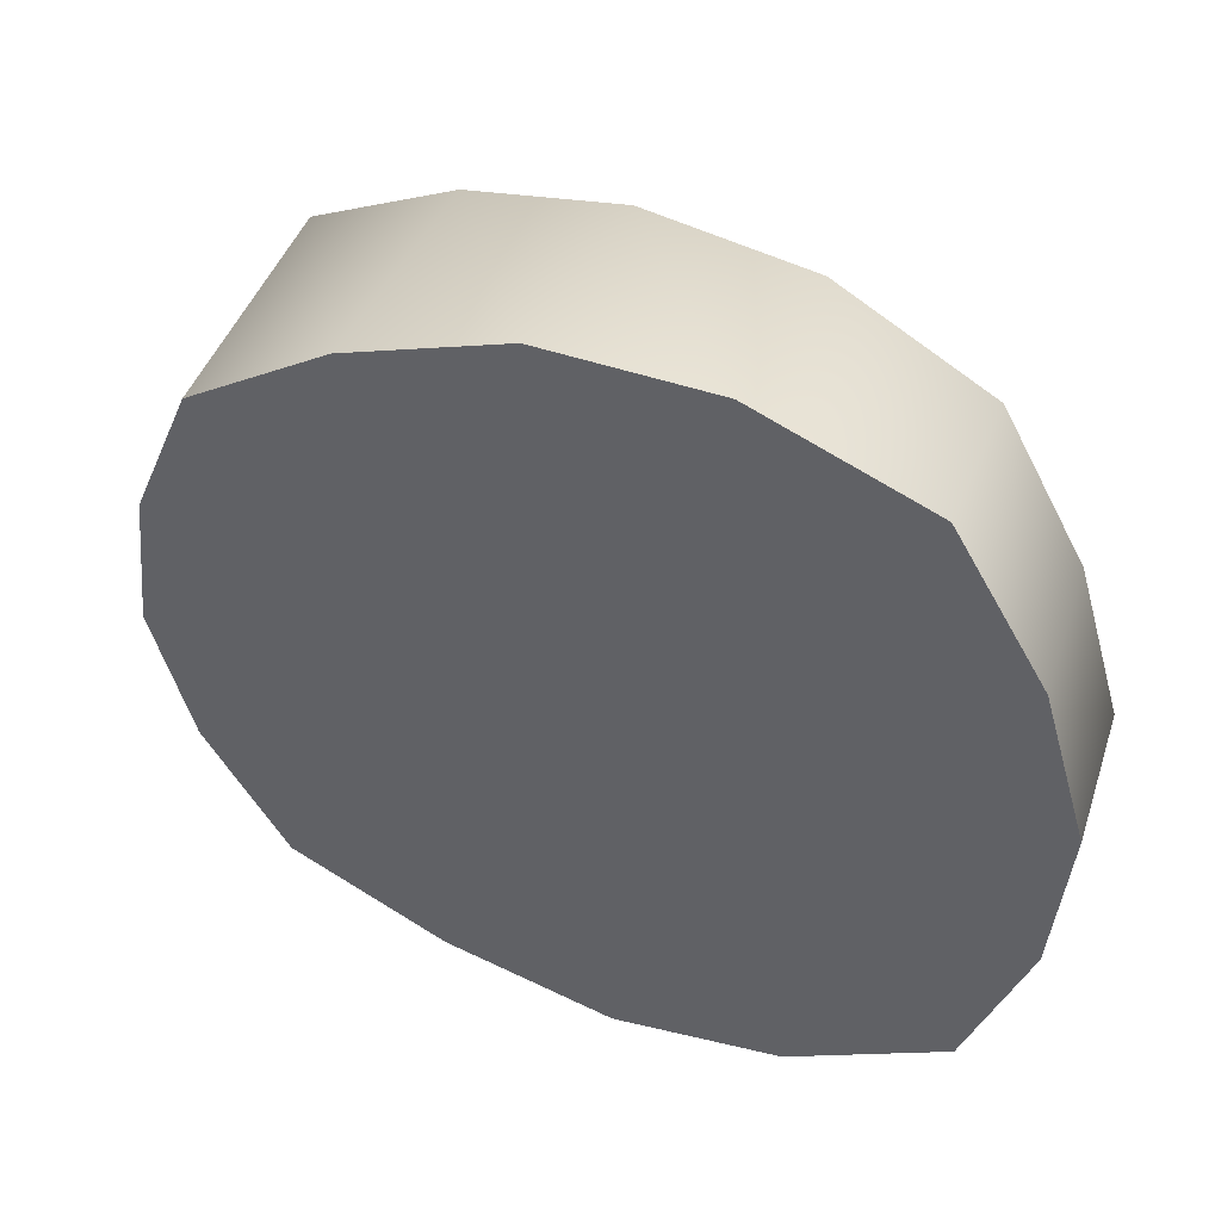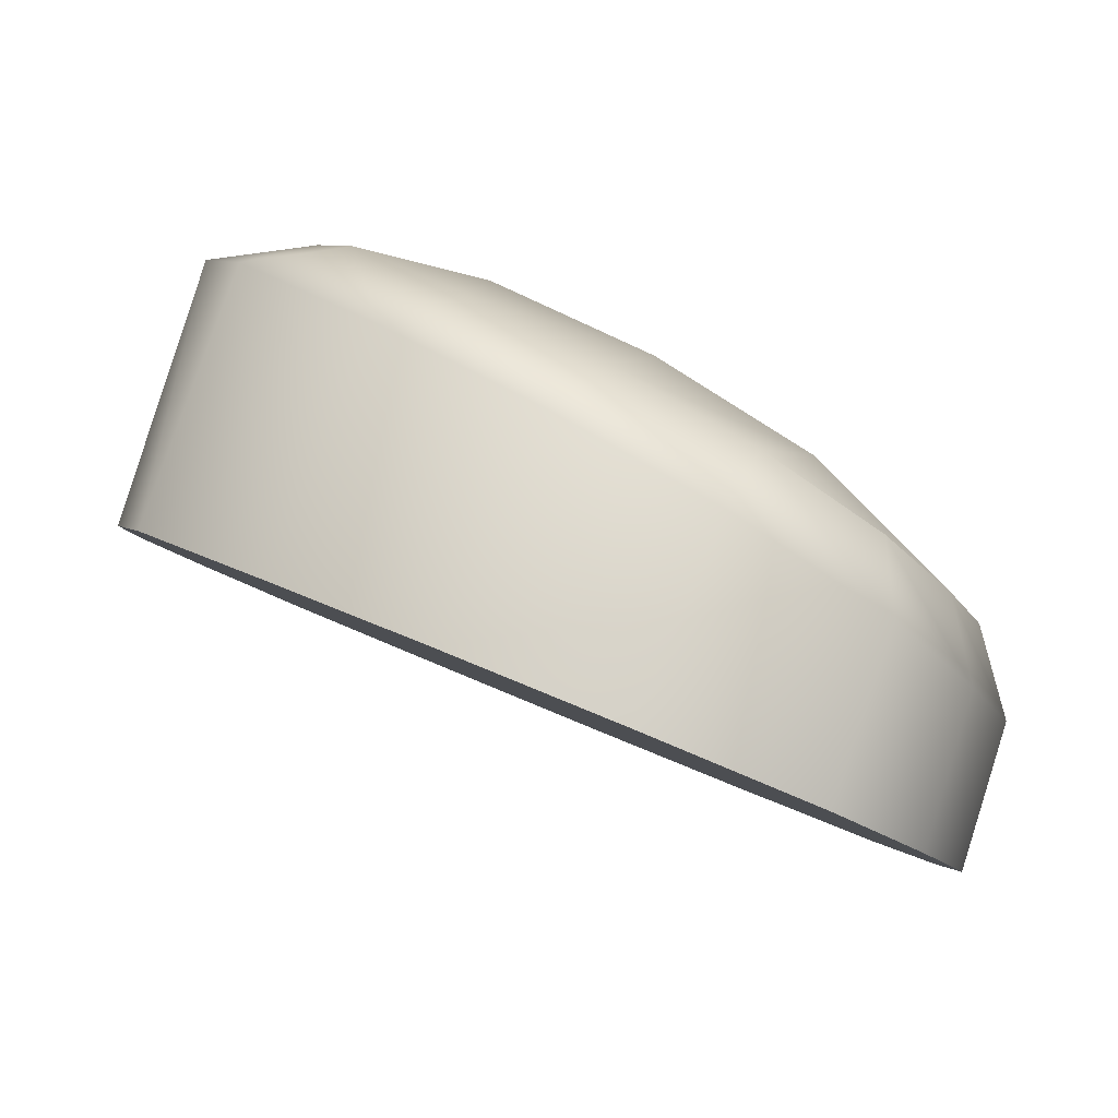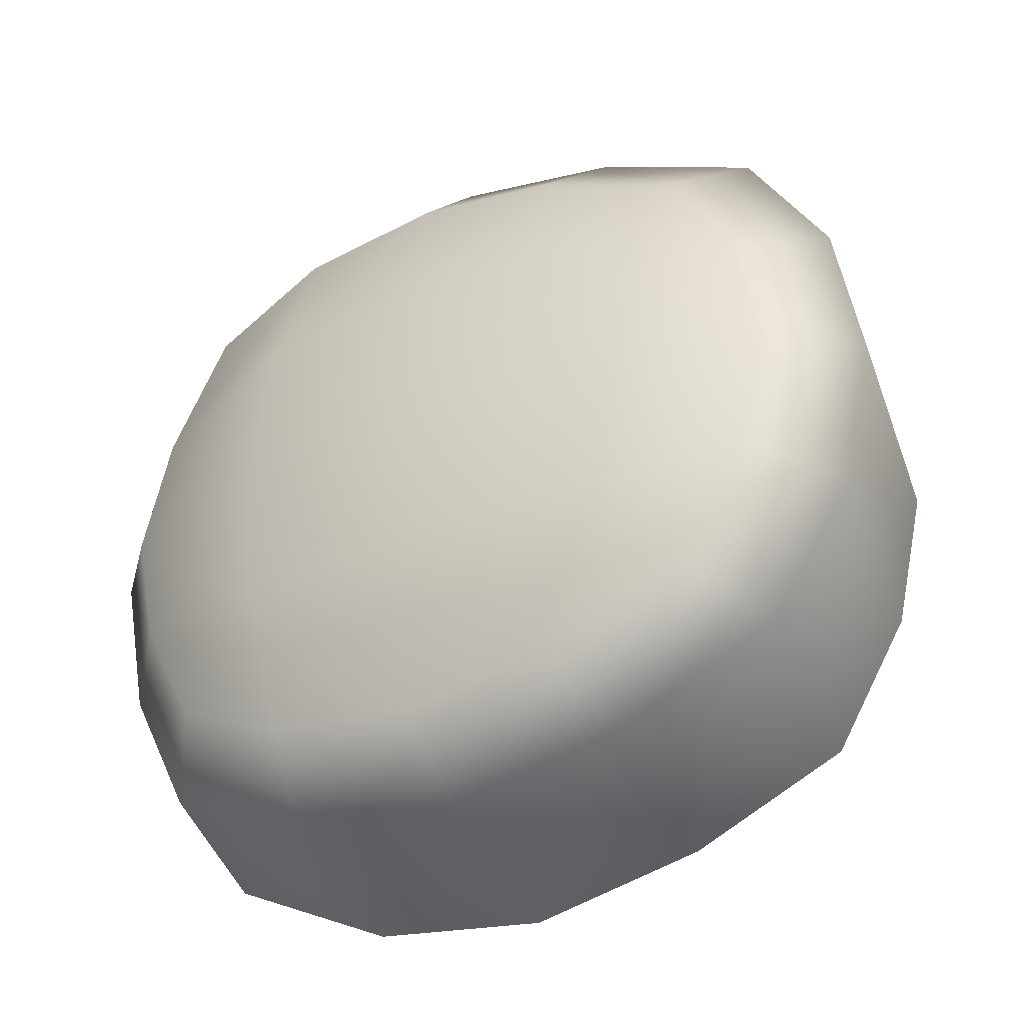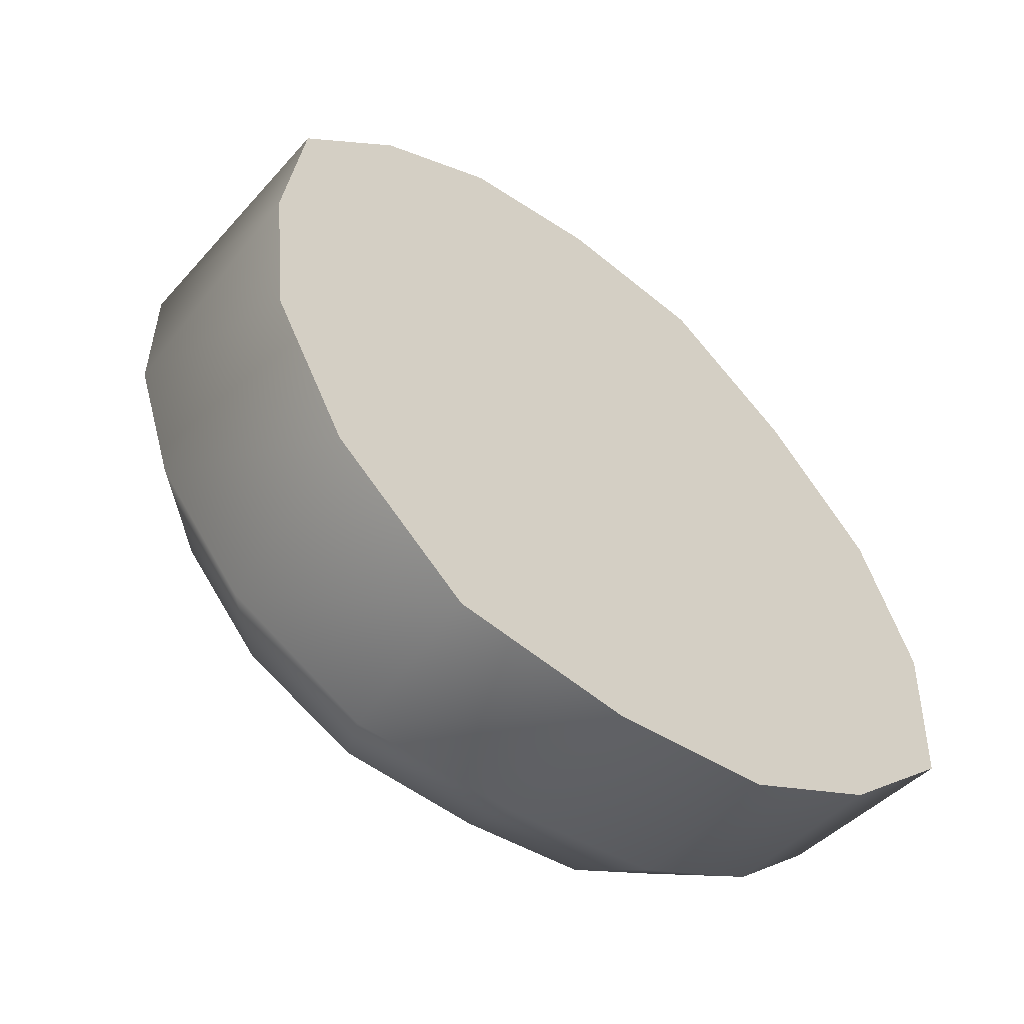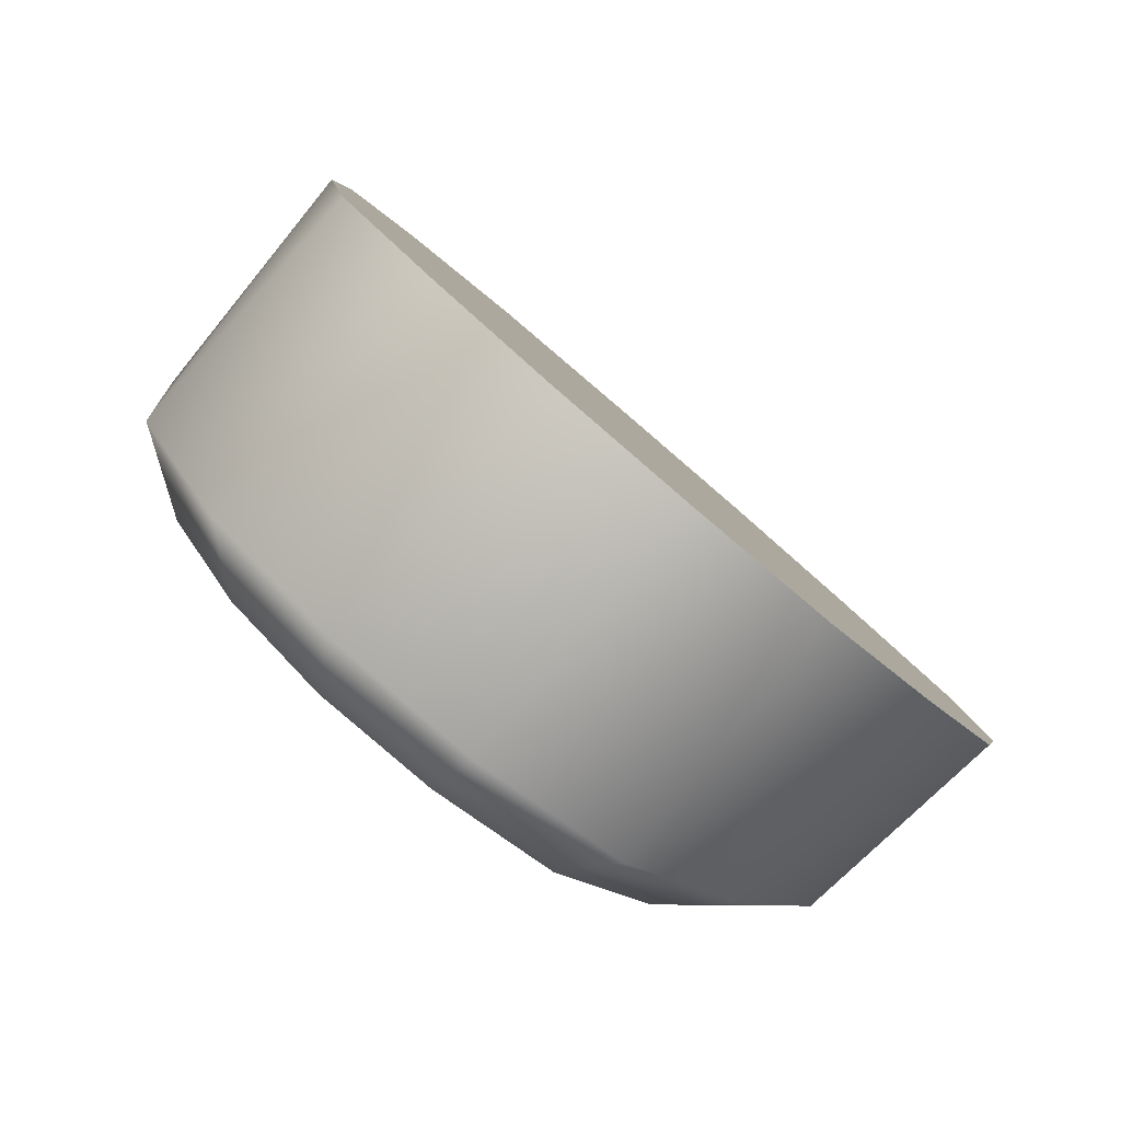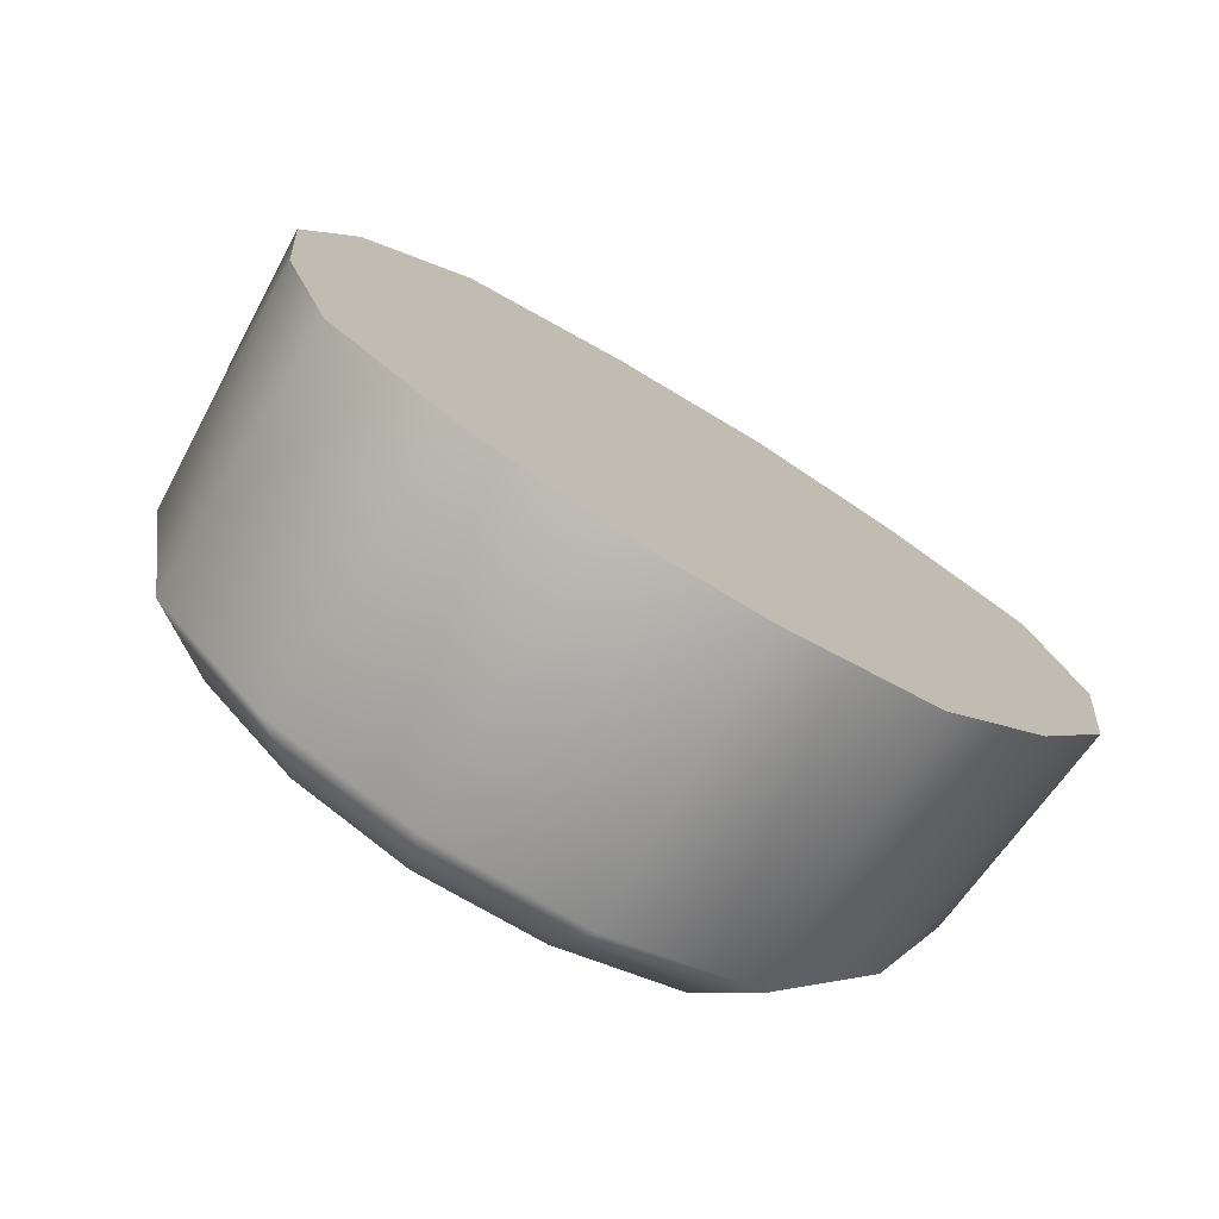
<metadata>
{"format":"obj","ext":"obj","renderer":"f3d","projection":"perspective","resolution":1024,"background":"white","views":[{"elev":-45.1,"azim":92.5,"up":"+Y"},{"elev":-7.1,"azim":97.3,"up":"+Y"},{"elev":53.5,"azim":-91.5,"up":"+Y"},{"elev":-27.4,"azim":-42.6,"up":"+Z"},{"elev":66.0,"azim":-135.2,"up":"+Z"},{"elev":76.9,"azim":-146.2,"up":"+Z"}]}
</metadata>
<code>
g Hat_Cap
v -0.2044 1.082 0.203
v -0.2067 1.253 0.1398
v -0.1154 1.283 0.1957
v -0.1093 1.103 0.2546
v -0.009955 1.294 0.2181
v -0.008771 1.113 0.2775
v -0.2581 1.039 0.1004
v -0.2533 1.196 0.03456
v -0.2873 0.9925 -0.01255
v -0.2699 1.136 -0.07237
v -0.2719 0.9455 -0.1261
v -0.2512 1.074 -0.1798
v -0.2106 0.9013 -0.2336
v -0.1953 1.015 -0.2714
v -0.09502 0.8827 -0.2793
v -0.09218 0.9862 -0.3108
v 0.01979 0.8766 -0.295
v 0.01908 0.9762 -0.3261
v -0.007092 1.306 0.1434
v 0.09365 1.108 0.2631
v 0.0974 1.287 0.2045
v 0.1935 1.09 0.2195
v 0.1941 1.261 0.1565
v 0.2571 1.05 0.1218
v 0.2516 1.206 0.05554
v 0.2975 1.004 0.01176
v 0.2793 1.148 -0.04955
v 0.2934 0.9569 -0.1027
v 0.2721 1.085 -0.1581
v 0.2431 0.9104 -0.2148
v 0.2264 1.024 -0.2539
v 0.1326 0.8873 -0.2699
v 0.1282 0.9906 -0.3017
v 0.01979 0.8766 -0.295
v 0.01908 0.9762 -0.3261
v 0.1941 1.261 0.1565
v 0.07876 1.3 0.1315
v 0.1598 1.278 0.09016
v 0.1048 1.266 0.008952
v 0.2076 1.232 0.006155
v -0.00103 1.274 0.01324
v -0.09133 1.297 0.1244
v -0.1057 1.261 0.0002042
v -0.1677 1.271 0.07655
v -0.2065 1.224 -0.01105
v -0.1057 1.205 -0.1104
v -0.2187 1.173 -0.103
v 0.005248 1.215 -0.1092
v -0.09609 1.138 -0.2123
v -0.2013 1.121 -0.1926
v 0.01126 1.14 -0.2176
v -0.07071 1.05 -0.2964
v -0.155 1.074 -0.2626
v 0.01707 1.042 -0.3097
v -0.2067 1.253 0.1398
v -0.2533 1.196 0.03456
v -0.2699 1.136 -0.07237
v -0.2512 1.074 -0.1798
v -0.09218 0.9862 -0.3108
v -0.1953 1.015 -0.2714
v 0.01908 0.9762 -0.3261
v 0.1162 1.21 -0.1012
v 0.2294 1.182 -0.08439
v 0.1178 1.142 -0.2034
v 0.2217 1.129 -0.175
v 0.103 1.054 -0.2892
v 0.1832 1.081 -0.2485
v 0.2793 1.148 -0.04955
v 0.2516 1.206 0.05554
v 0.2721 1.085 -0.1581
v 0.1282 0.9906 -0.3017
v 0.2264 1.024 -0.2539
v -0.2106 0.9013 -0.2336
v -0.2719 0.9455 -0.1261
v -0.1295 0.9371 -0.1477
v -0.09502 0.8827 -0.2793
v 0.01269 0.9354 -0.1527
v 0.01979 0.8766 -0.295
v -0.142 0.9954 -0.006509
v -0.2873 0.9925 -0.01255
v 0.005093 0.9984 -0.0003956
v -0.1312 1.051 0.1287
v -0.2581 1.039 0.1004
v -0.00213 1.058 0.1444
v -0.1093 1.103 0.2546
v -0.2044 1.082 0.203
v -0.008771 1.113 0.2775
v 0.1326 0.8873 -0.2699
v 0.1537 0.9428 -0.1359
v 0.2431 0.9104 -0.2148
v 0.2934 0.9569 -0.1027
v 0.1522 1.001 0.005718
v 0.2975 1.004 0.01176
v 0.128 1.057 0.1395
v 0.2571 1.05 0.1218
v 0.09365 1.108 0.2631
v 0.1935 1.09 0.2195
g Hat_Cap_0
f 3 2 1
f 4 3 1
f 5 3 4
f 6 5 4
f 1 2 7
f 2 8 7
f 7 8 9
f 8 10 9
f 9 10 11
f 10 12 11
f 11 12 13
f 12 14 13
f 15 13 14
f 16 15 14
f 17 15 16
f 18 17 16
f 5 19 3
f 5 6 20
f 21 5 20
f 21 20 22
f 23 21 22
f 23 22 24
f 25 23 24
f 25 24 26
f 27 25 26
f 27 26 28
f 29 27 28
f 29 28 30
f 31 29 30
f 30 32 31
f 32 33 31
f 32 34 33
f 34 35 33
f 37 21 36
f 38 37 36
f 39 37 38
f 40 39 38
f 39 41 37
f 41 19 37
f 19 41 42
f 41 43 42
f 42 43 44
f 43 45 44
f 43 46 45
f 46 47 45
f 48 46 43
f 41 48 43
f 48 41 39
f 46 49 47
f 49 50 47
f 51 49 46
f 48 51 46
f 49 52 50
f 52 53 50
f 54 52 49
f 51 54 49
f 42 44 55
f 3 42 55
f 19 42 3
f 44 45 56
f 55 44 56
f 45 47 57
f 56 45 57
f 47 50 58
f 57 47 58
f 53 52 59
f 60 53 59
f 50 53 60
f 58 50 60
f 52 54 61
f 59 52 61
f 51 48 62
f 62 48 39
f 62 39 40
f 63 62 40
f 64 62 63
f 65 64 63
f 64 51 62
f 66 64 65
f 67 66 65
f 54 51 64
f 66 54 64
f 54 66 61
f 63 40 68
f 40 69 68
f 40 38 69
f 38 36 69
f 63 68 70
f 65 63 70
f 66 67 71
f 67 72 71
f 65 70 72
f 67 65 72
f 66 71 61
f 75 74 73
f 76 75 73
f 77 75 76
f 78 77 76
f 75 79 74
f 79 80 74
f 81 79 75
f 77 81 75
f 79 82 80
f 82 83 80
f 84 82 79
f 81 84 79
f 82 85 83
f 85 86 83
f 87 85 82
f 84 87 82
f 77 78 88
f 89 77 88
f 81 77 89
f 89 88 90
f 91 89 90
f 92 89 91
f 92 81 89
f 84 81 92
f 93 92 91
f 94 92 93
f 94 84 92
f 87 84 94
f 95 94 93
f 96 94 95
f 96 87 94
f 97 96 95
f 19 5 21
f 37 19 21

</code>
